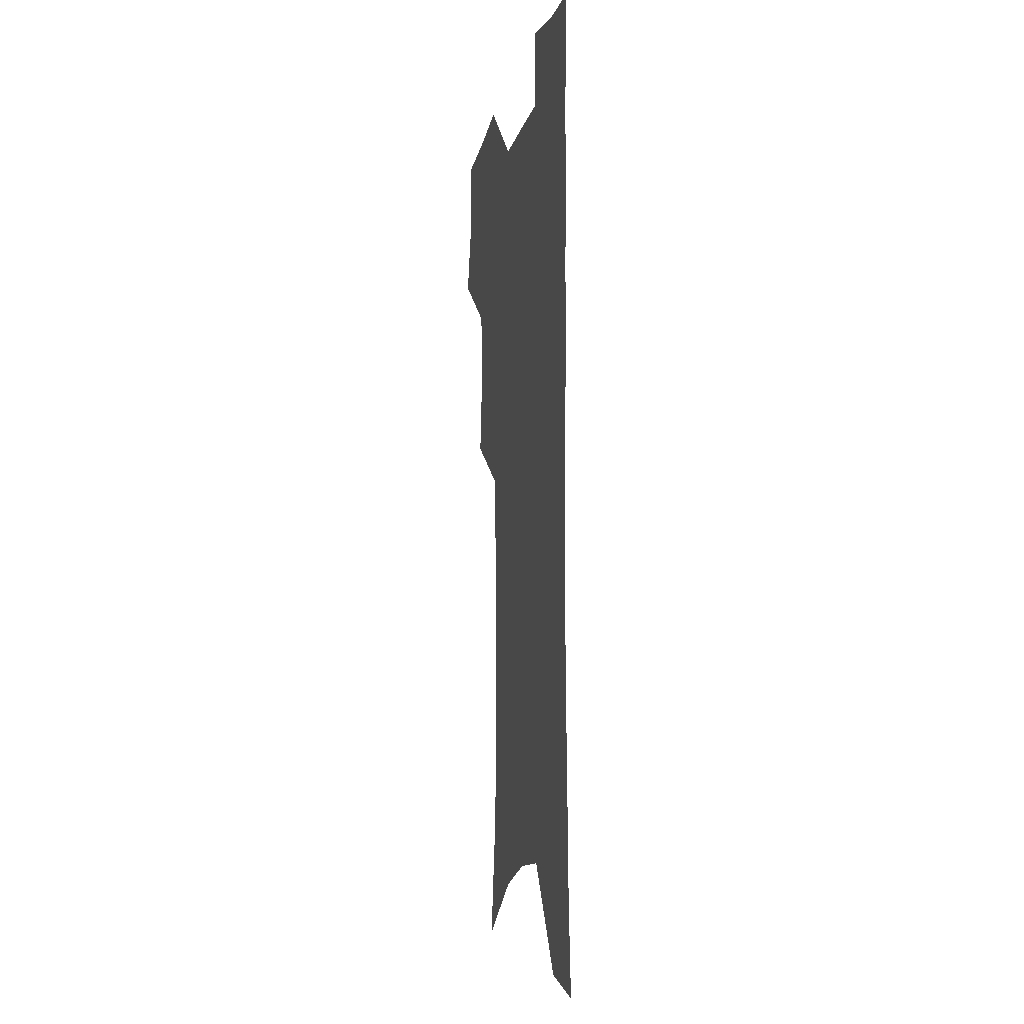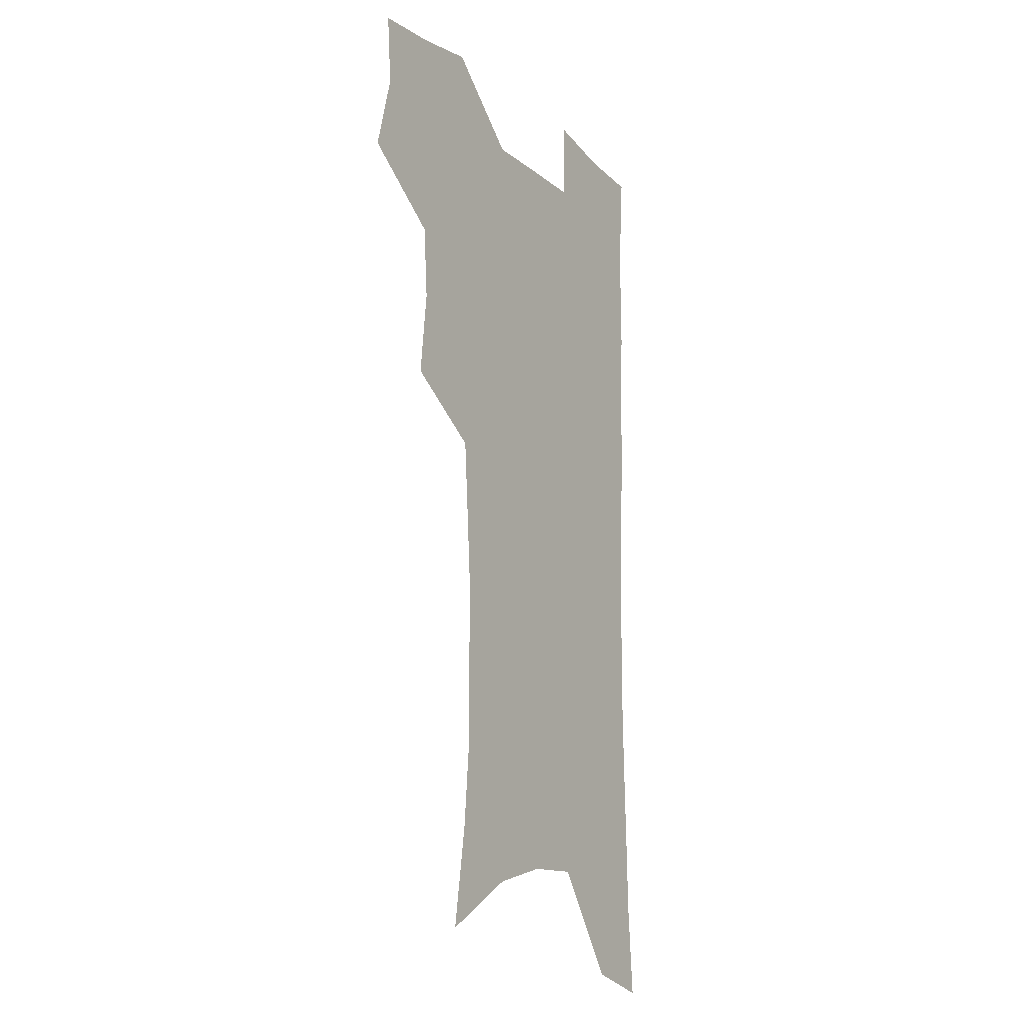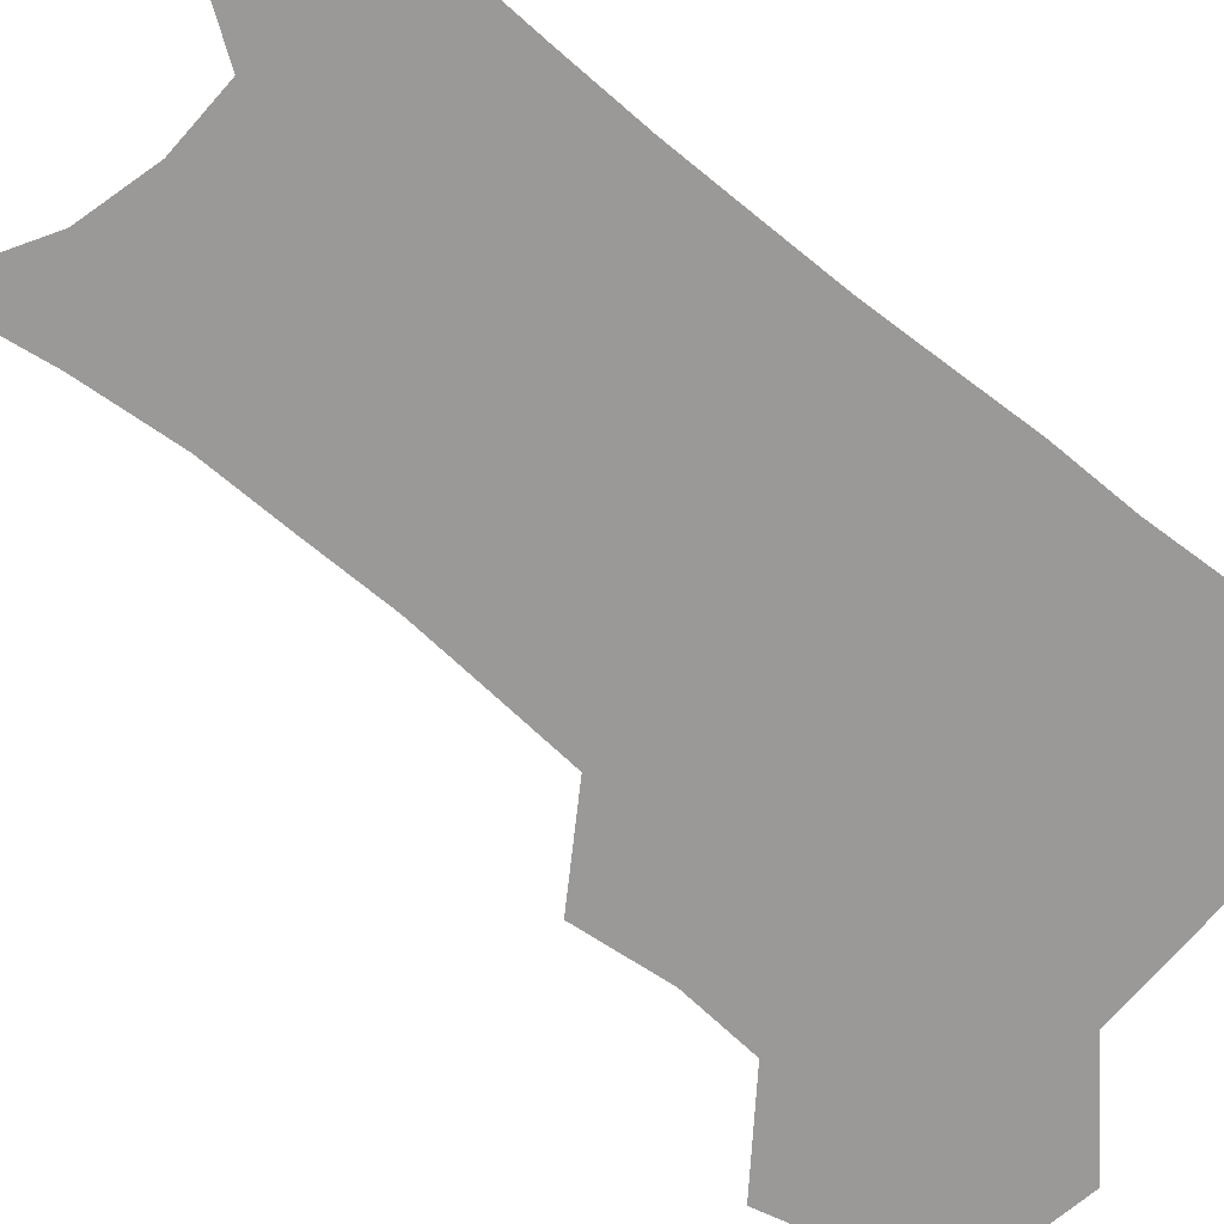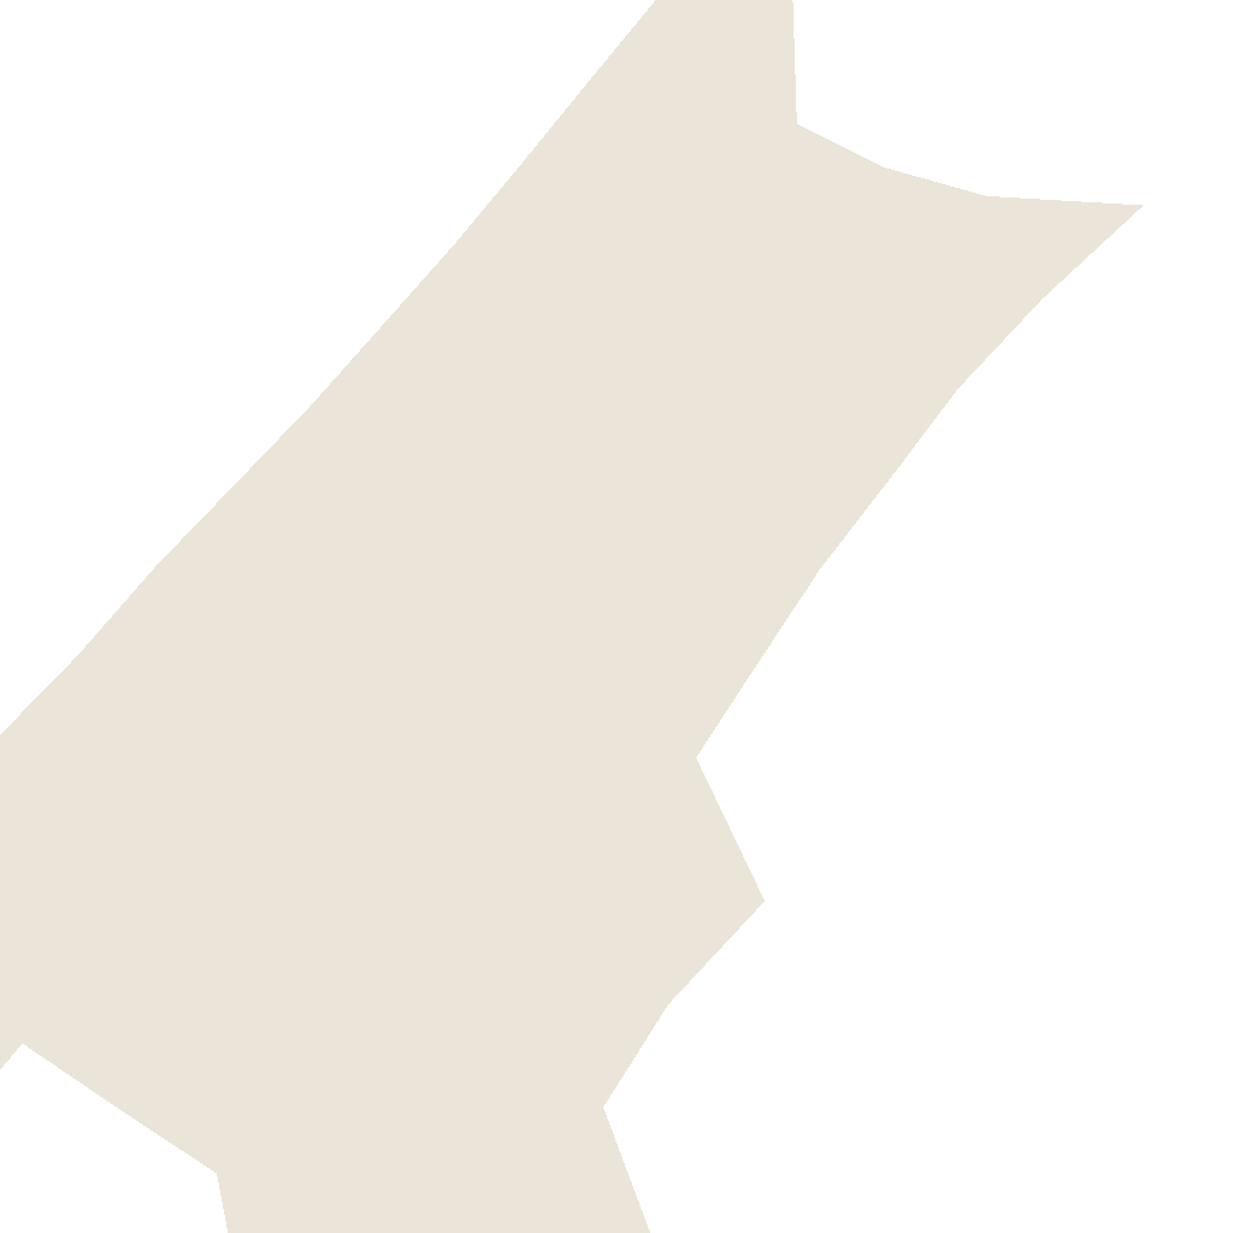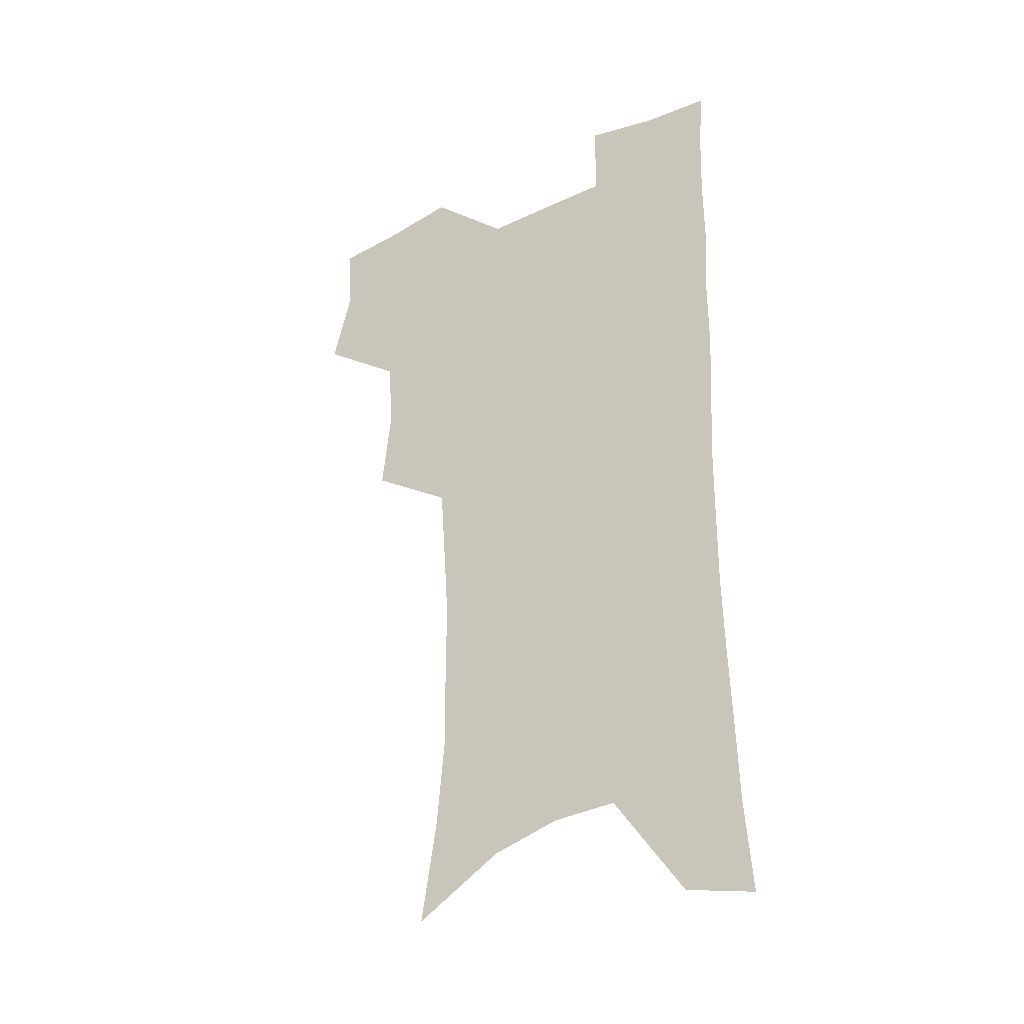
<metadata>
{"format":"obj","ext":"obj","renderer":"f3d","projection":"perspective","resolution":1024,"background":"white","views":[{"elev":-10.8,"azim":77.9,"up":"+Y"},{"elev":-15.1,"azim":-58.2,"up":"+Y"},{"elev":-69.0,"azim":50.2,"up":"+Z"},{"elev":59.1,"azim":-145.6,"up":"+Z"},{"elev":-34.1,"azim":32.7,"up":"+Y"}]}
</metadata>
<code>
v 475.8 503 0
v 484.1 535.1 0
v 481.8 564 0
v 509.6 412 0
v 513.5 447.1 0
v 511.4 476.8 0
v 517.6 509.2 0
v 515 537.3 0
v 511.4 566.7 0
v 539.3 183.1 0
v 545.7 224.4 0
v 549 261.2 0
v 548.7 293.1 0
v 548.7 327.2 0
v 546.7 358.1 0
v 544.5 389.1 0
v 546.2 423.1 0
v 545.3 452.3 0
v 546.4 482.3 0
v 546.5 510.7 0
v 544.4 539.3 0
v 539.8 571.5 0
v 575.3 204 0
v 577.3 239.6 0
v 577.5 272.2 0
v 576.6 303 0
v 576.7 336.2 0
v 576.1 367.6 0
v 575.5 397.8 0
v 574.7 426.6 0
v 574.7 455.4 0
v 575.3 483.8 0
v 576.3 511.6 0
v 574.4 539.7 0
v 603.5 211.4 0
v 603.4 244 0
v 603.5 278.1 0
v 603.1 309.5 0
v 602.7 339.8 0
v 602.5 370 0
v 602.5 400.9 0
v 602.8 430.2 0
v 603.1 457.9 0
v 603.1 484.7 0
v 603.4 512.1 0
v 603 539.8 0
v 630.1 212.1 0
v 629.1 247.6 0
v 628.7 279.7 0
v 628.4 310.5 0
v 628.1 341.2 0
v 628.7 368.4 0
v 628.4 401.2 0
v 629 429.3 0
v 629.3 457.7 0
v 630.4 484.2 0
v 630.8 512.2 0
v 631.2 539.6 0
v 631.4 573.1 0
v 659.9 168.6 0
v 656.8 207.8 0
v 655.3 242.9 0
v 654.2 276.1 0
v 654.4 306.3 0
v 653.6 338.6 0
v 654.7 367.1 0
v 656.3 395.6 0
v 655.7 426.9 0
v 657.1 454.8 0
v 658 482.8 0
v 658 511.3 0
v 659.2 538.6 0
v 661.8 567 0
v 688.7 161.1 0
v 685.7 198.4 0
v 684.7 231.9 0
v 683.5 265.1 0
v 682.7 297.5 0
v 682.9 328.7 0
v 683.1 359.7 0
v 684.5 389.7 0
v 685.9 419.7 0
v 685.8 450.8 0
v 687.4 479.5 0
v 687.2 509 0
v 688 537.2 0
v 689.9 564.9 0
f 6 7 1
f 1 7 2
f 7 8 2
f 2 8 3
f 8 9 3
f 16 17 4
f 4 17 5
f 17 18 5
f 5 18 6
f 18 19 6
f 6 19 7
f 19 20 7
f 7 20 8
f 20 21 8
f 8 21 9
f 21 22 9
f 10 23 11
f 23 24 11
f 11 24 12
f 24 25 12
f 12 25 13
f 25 26 13
f 13 26 14
f 26 27 14
f 14 27 15
f 27 28 15
f 15 28 16
f 28 29 16
f 16 29 17
f 29 30 17
f 17 30 18
f 30 31 18
f 18 31 19
f 31 32 19
f 19 32 20
f 32 33 20
f 20 33 21
f 33 34 21
f 21 34 22
f 23 35 24
f 35 36 24
f 24 36 25
f 36 37 25
f 25 37 26
f 37 38 26
f 26 38 27
f 38 39 27
f 27 39 28
f 39 40 28
f 28 40 29
f 40 41 29
f 29 41 30
f 41 42 30
f 30 42 31
f 42 43 31
f 31 43 32
f 43 44 32
f 32 44 33
f 44 45 33
f 33 45 34
f 45 46 34
f 35 47 36
f 47 48 36
f 36 48 37
f 48 49 37
f 37 49 38
f 49 50 38
f 38 50 39
f 50 51 39
f 39 51 40
f 51 52 40
f 40 52 41
f 52 53 41
f 41 53 42
f 53 54 42
f 42 54 43
f 54 55 43
f 43 55 44
f 55 56 44
f 44 56 45
f 56 57 45
f 45 57 46
f 57 58 46
f 60 61 47
f 47 61 48
f 61 62 48
f 48 62 49
f 62 63 49
f 49 63 50
f 63 64 50
f 50 64 51
f 64 65 51
f 51 65 52
f 65 66 52
f 52 66 53
f 66 67 53
f 53 67 54
f 67 68 54
f 54 68 55
f 68 69 55
f 55 69 56
f 69 70 56
f 56 70 57
f 70 71 57
f 57 71 58
f 71 72 58
f 58 72 59
f 72 73 59
f 60 74 61
f 74 75 61
f 61 75 62
f 75 76 62
f 62 76 63
f 76 77 63
f 63 77 64
f 77 78 64
f 64 78 65
f 78 79 65
f 65 79 66
f 79 80 66
f 66 80 67
f 80 81 67
f 67 81 68
f 81 82 68
f 68 82 69
f 82 83 69
f 69 83 70
f 83 84 70
f 70 84 71
f 84 85 71
f 71 85 72
f 85 86 72
f 72 86 73
f 86 87 73

</code>
